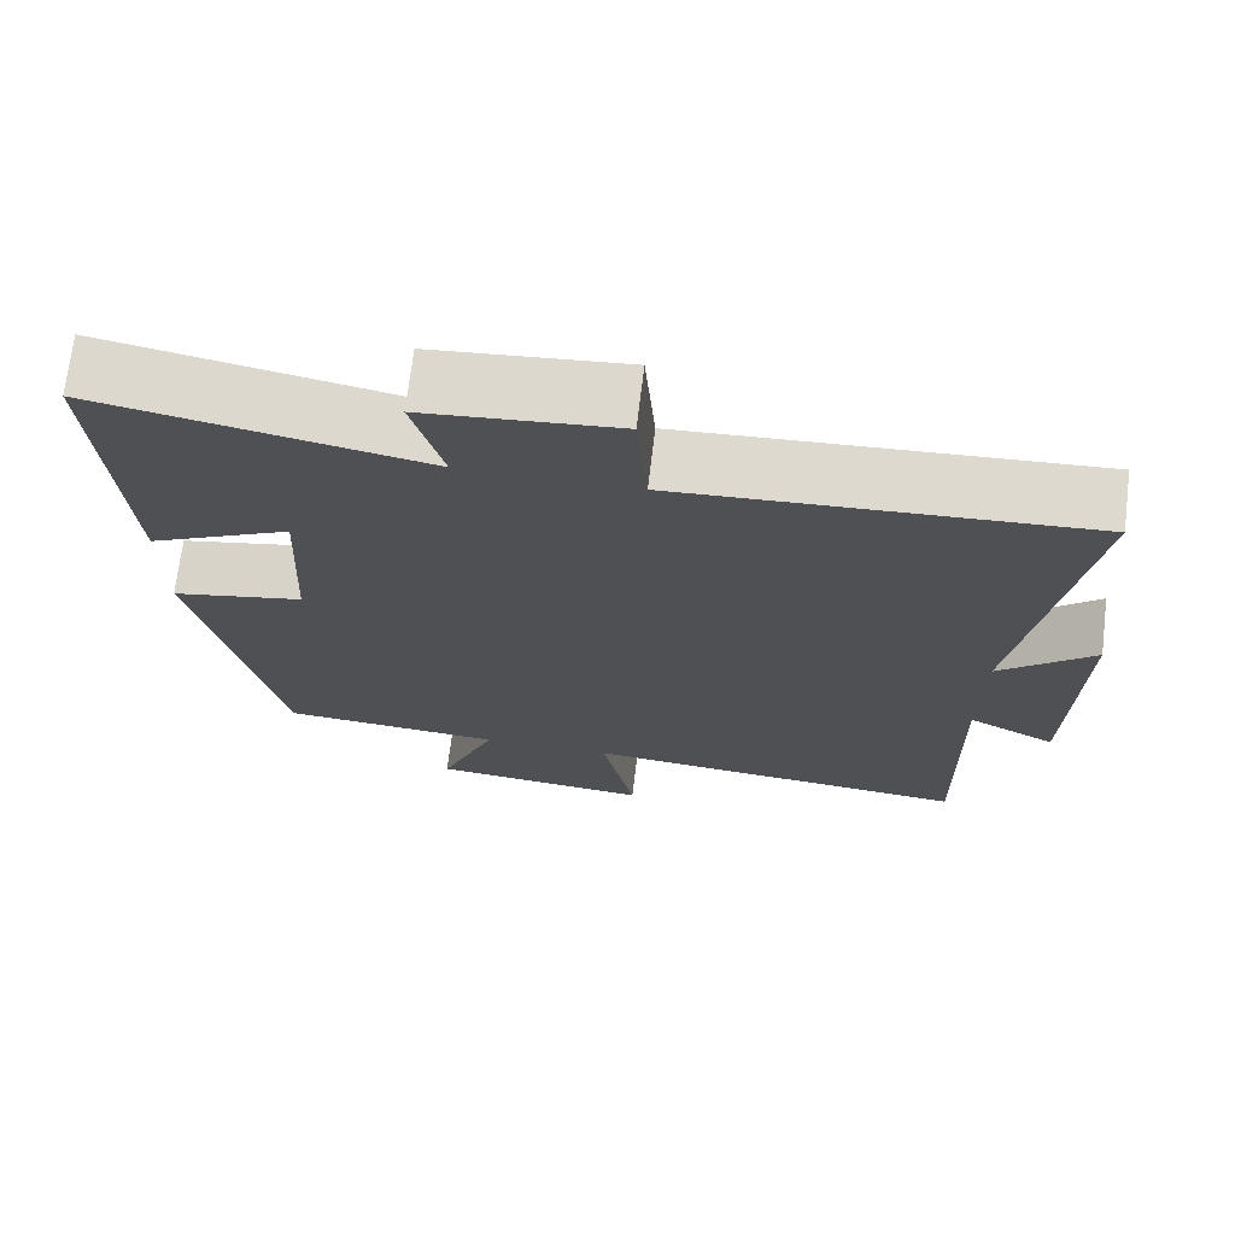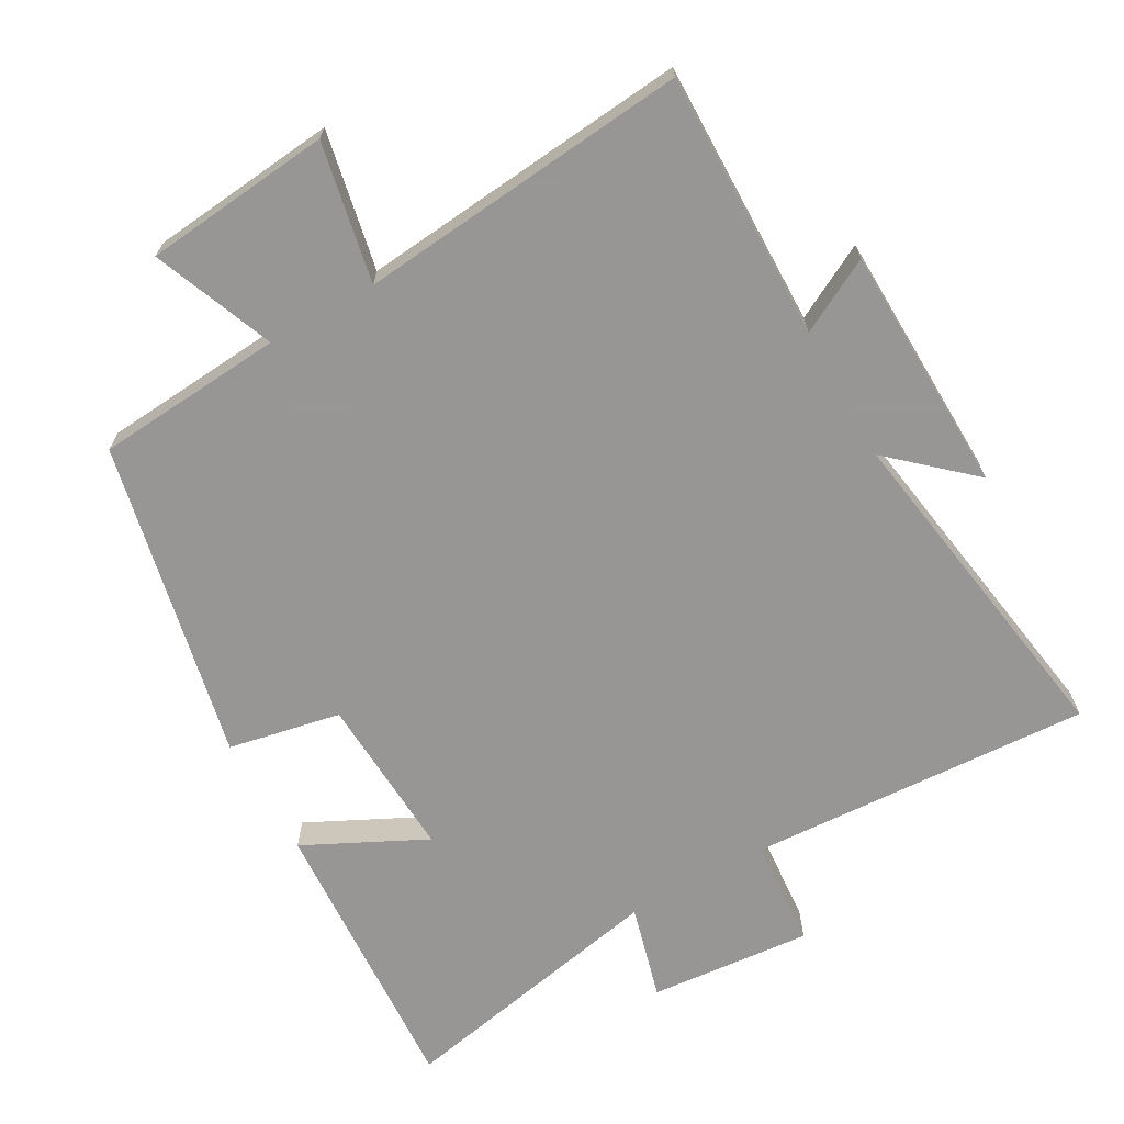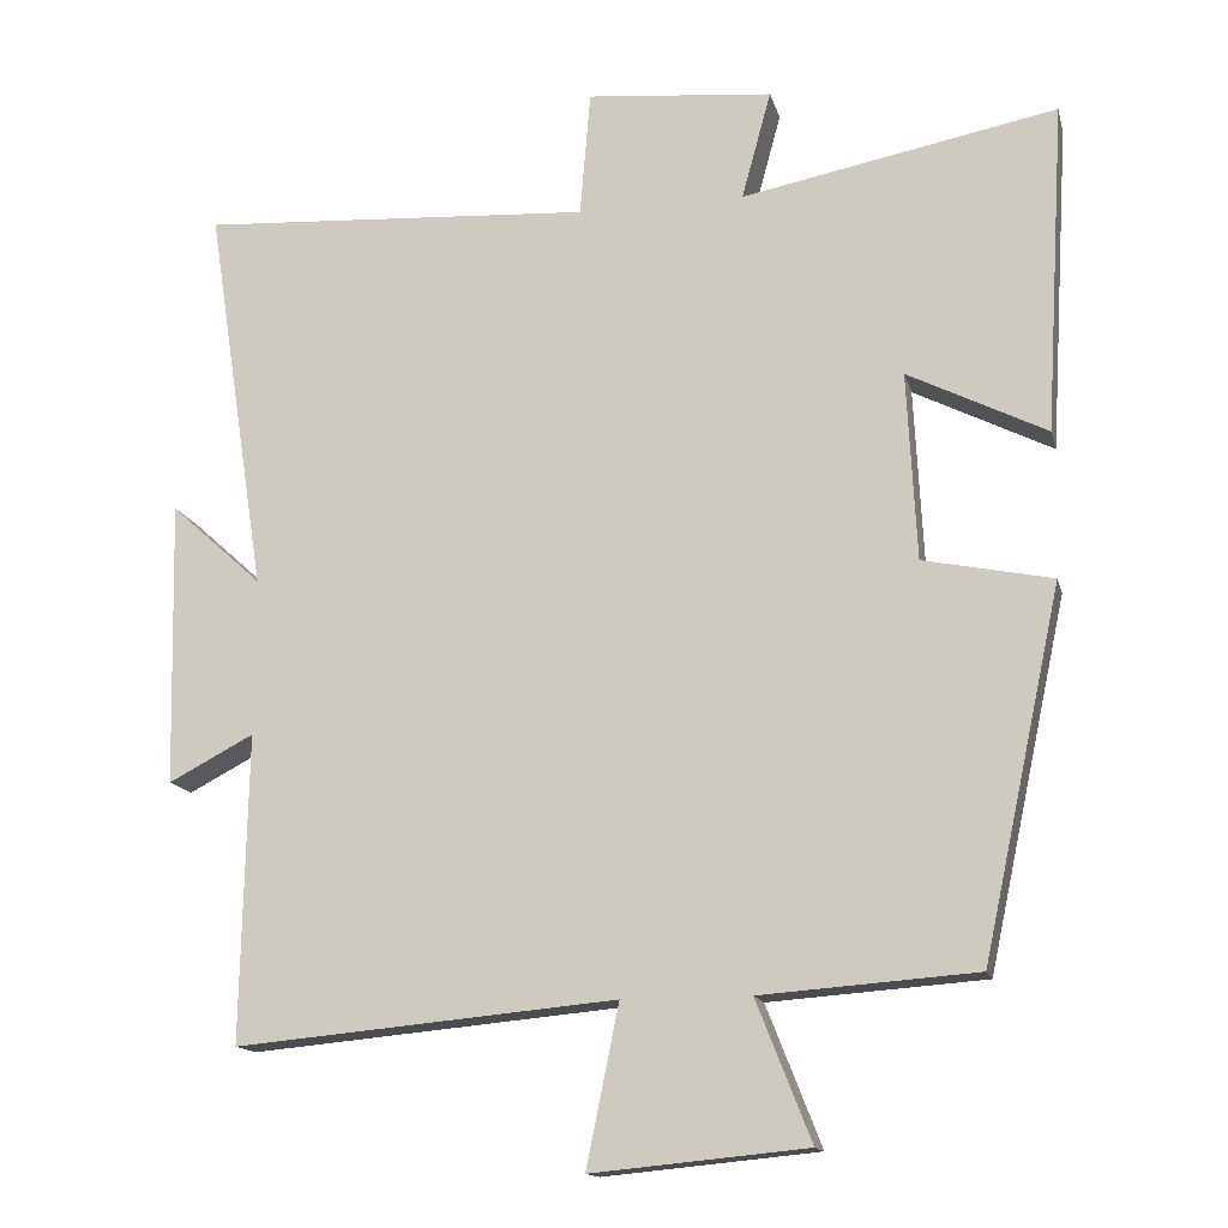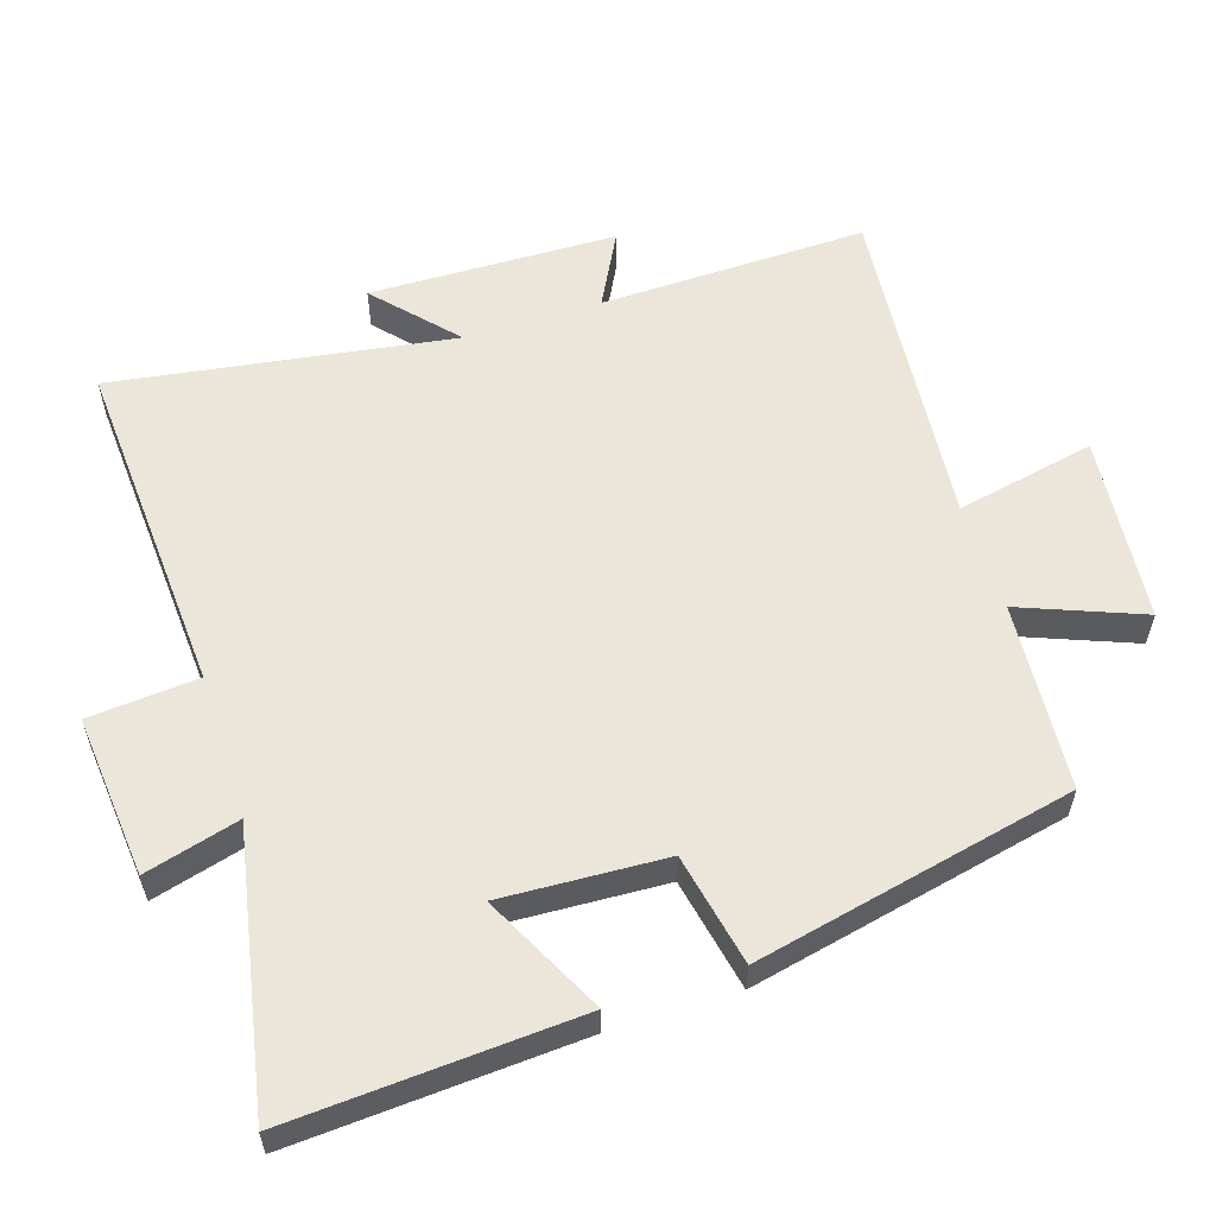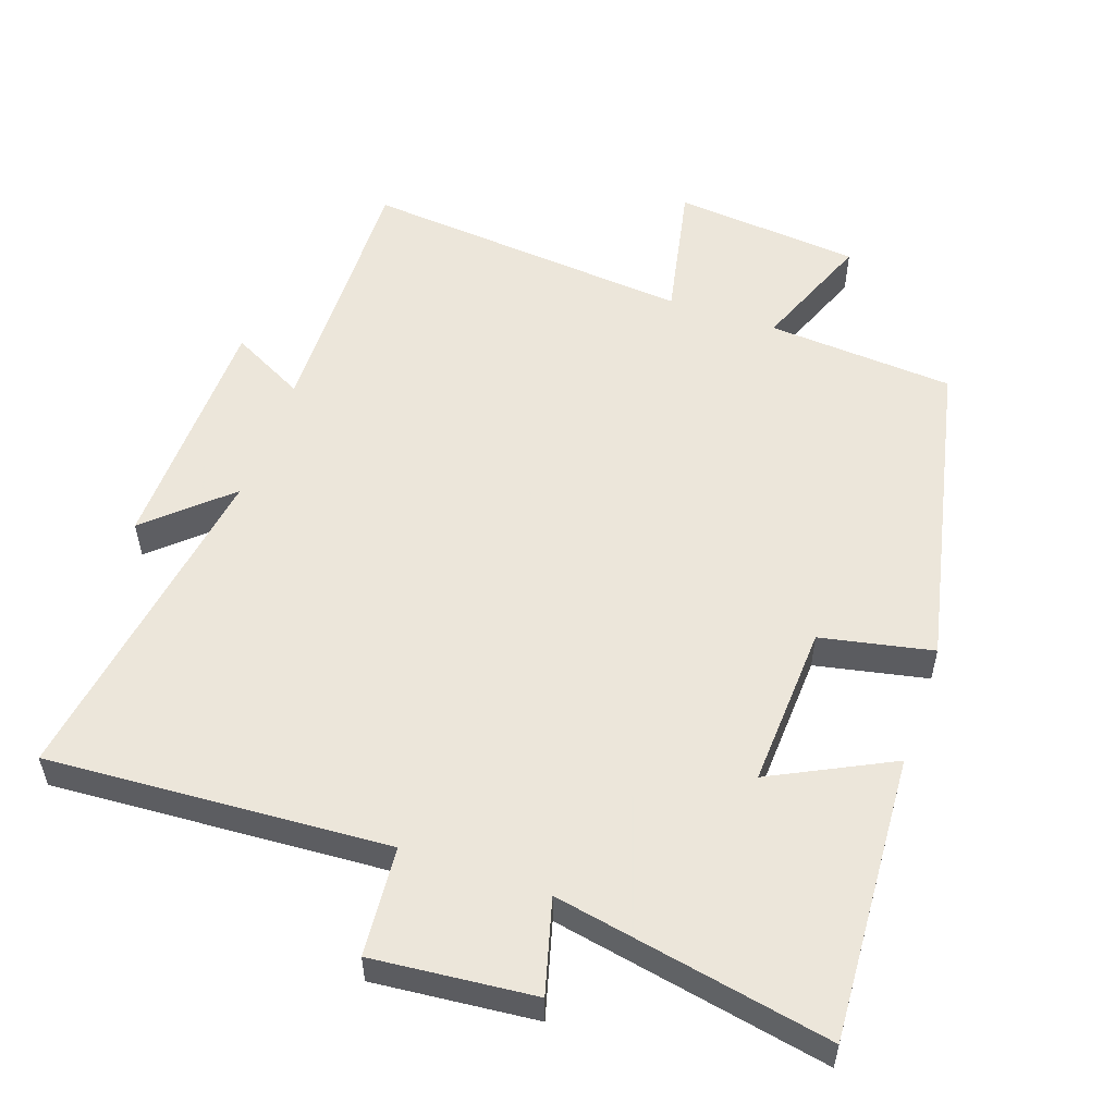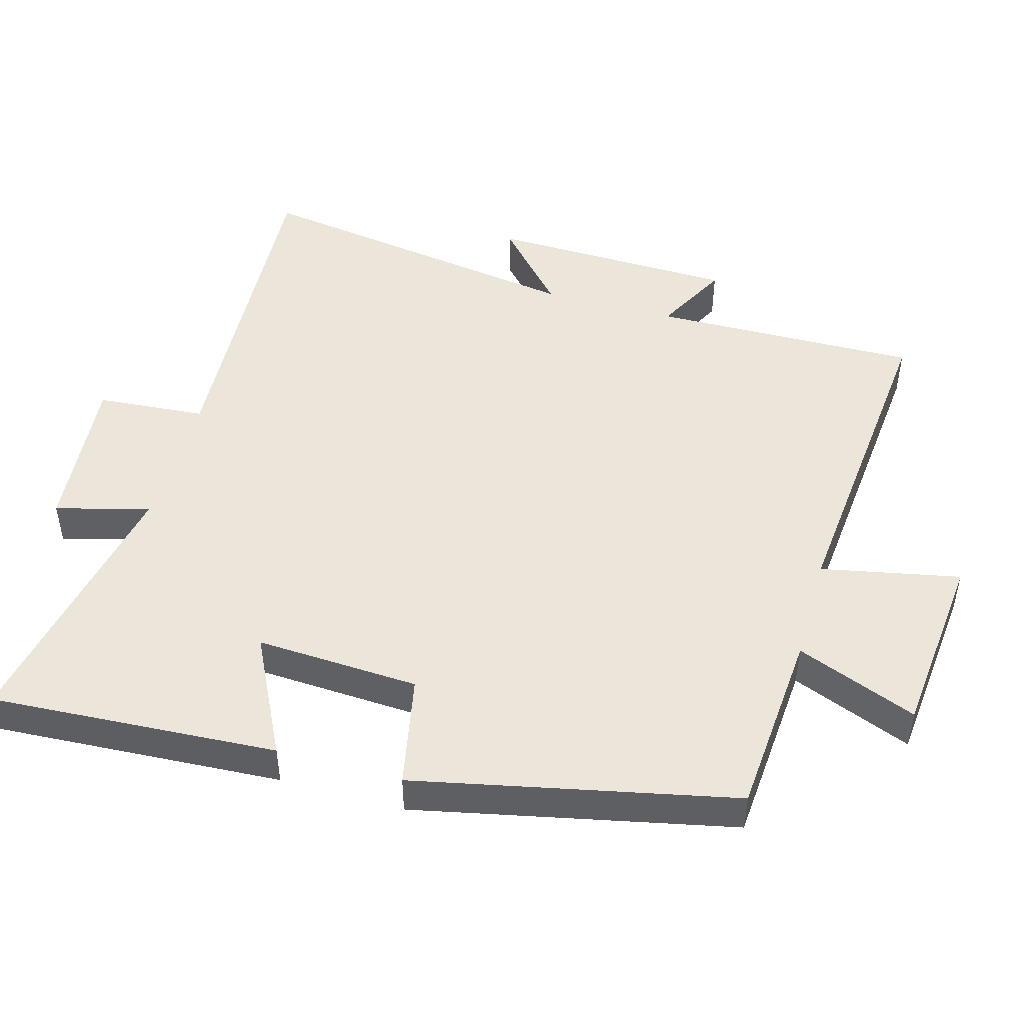
<metadata>
{"format":"obj","ext":"obj","renderer":"f3d","projection":"perspective","resolution":1024,"background":"white","views":[{"elev":70.9,"azim":-173.1,"up":"+Z"},{"elev":-68.0,"azim":-150.4,"up":"+Y"},{"elev":-14.6,"azim":13.4,"up":"+Z"},{"elev":57.6,"azim":72.2,"up":"+Y"},{"elev":54.6,"azim":19.1,"up":"+Y"},{"elev":48.0,"azim":105.8,"up":"+Y"}]}
</metadata>
<code>
v 0.525 0.07 0.577
v 0.5 0.07 0.162
v 0.326 0.07 0.249
v 0.338 0.07 0.013
v 0.5 0.07 -0.02
v 0.401 0.07 -0.48
v 0.13 0.07 -0.5
v 0.199 0.07 -0.675
v -0.071 0.07 -0.701
v -0.03 0.07 -0.5
v -0.508 0.07 -0.544
v -0.5 0.07 -0.158
v -0.607 0.07 -0.214
v -0.615 0.07 0.144
v -0.5 0.07 0.04
v -0.575 0.07 0.53
v -0.081 0.07 0.5
v -0.068 0.07 0.658
v 0.166 0.07 0.636
v 0.129 0.07 0.5
v 0.525 0 0.577
v 0.5 0 0.162
v 0.326 0 0.249
v 0.338 0 0.013
v 0.5 0 -0.02
v 0.401 0 -0.48
v 0.13 0 -0.5
v 0.199 0 -0.675
v -0.071 0 -0.701
v -0.03 0 -0.5
v -0.508 0 -0.544
v -0.5 0 -0.158
v -0.607 0 -0.214
v -0.615 0 0.144
v -0.5 0 0.04
v -0.575 0 0.53
v -0.081 0 0.5
v -0.068 0 0.658
v 0.166 0 0.636
v 0.129 0 0.5
f 17 18 19 20
f 15 16 17
f 15 17 20
f 12 13 14 15
f 12 15 20 1
f 10 11 12
f 7 8 9 10
f 7 10 12
f 6 7 12
f 5 6 12
f 4 5 12
f 3 4 12
f 1 2 3
f 1 3 12
f 40 39 38 37
f 37 36 35
f 40 37 35
f 35 34 33 32
f 21 40 35 32
f 32 31 30
f 30 29 28 27
f 32 30 27
f 32 27 26
f 32 26 25
f 32 25 24
f 32 24 23
f 23 22 21
f 32 23 21
f 1 21 22 2
f 2 22 23 3
f 3 23 24 4
f 4 24 25 5
f 5 25 26 6
f 6 26 27 7
f 7 27 28 8
f 8 28 29 9
f 9 29 30 10
f 10 30 31 11
f 11 31 32 12
f 12 32 33 13
f 13 33 34 14
f 14 34 35 15
f 15 35 36 16
f 16 36 37 17
f 17 37 38 18
f 18 38 39 19
f 19 39 40 20
f 20 40 21 1

</code>
